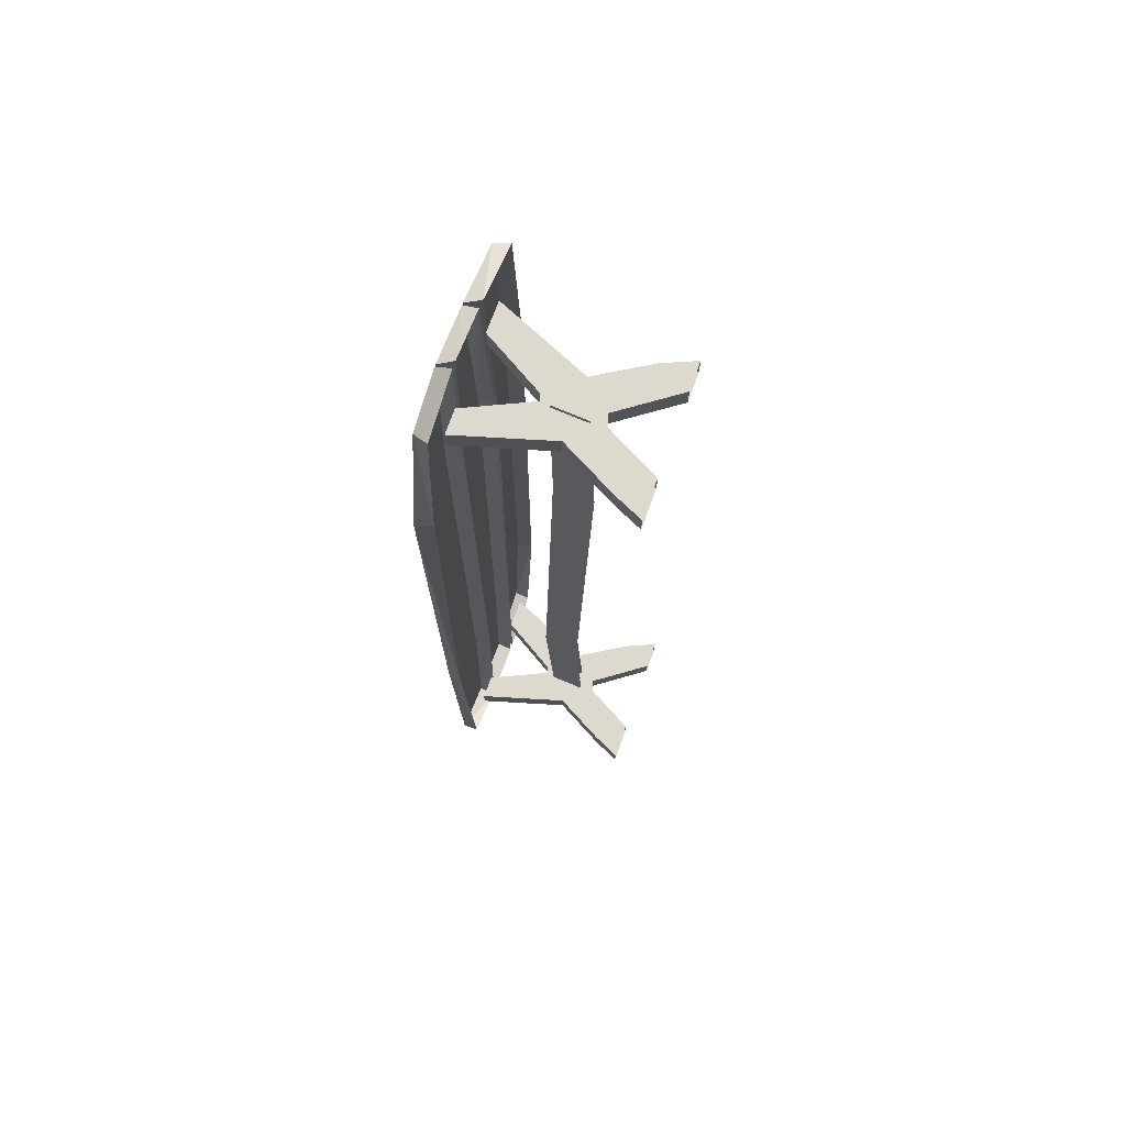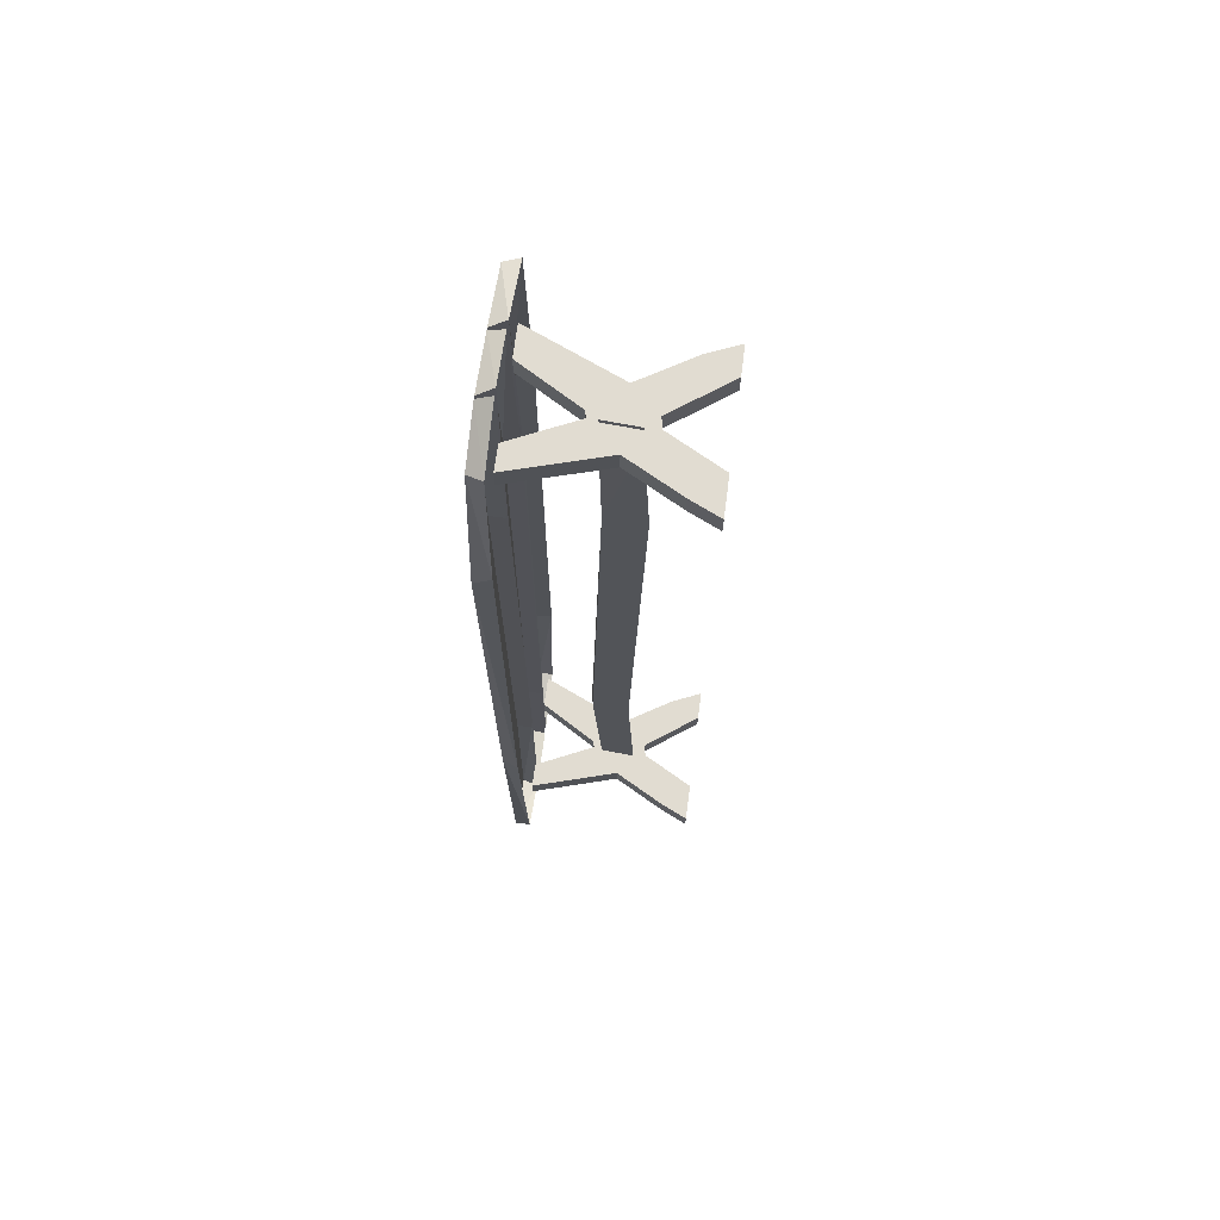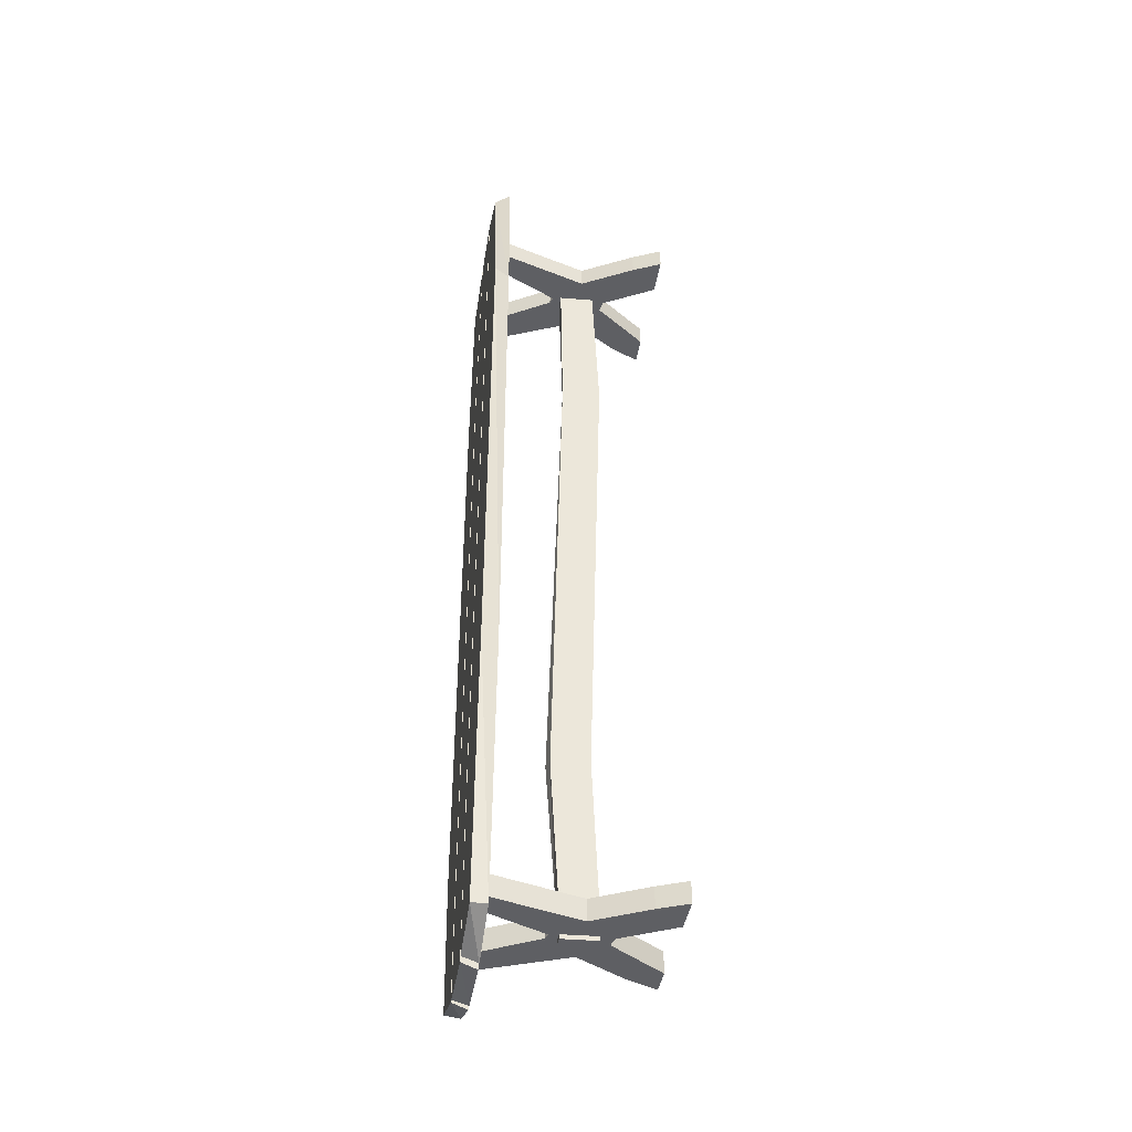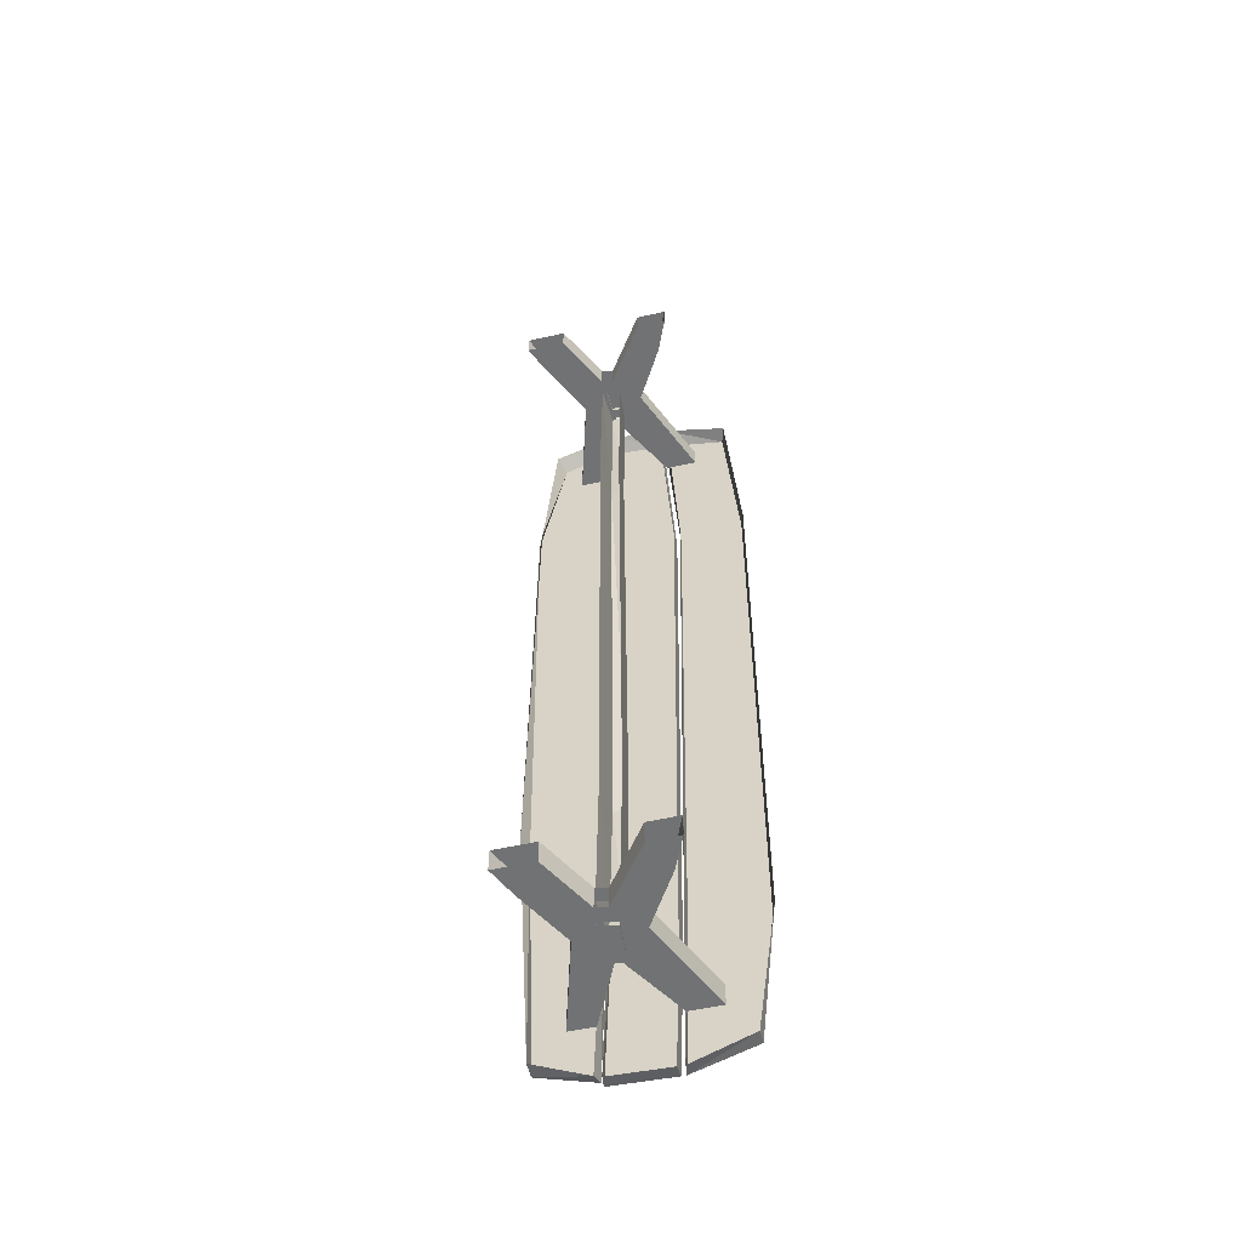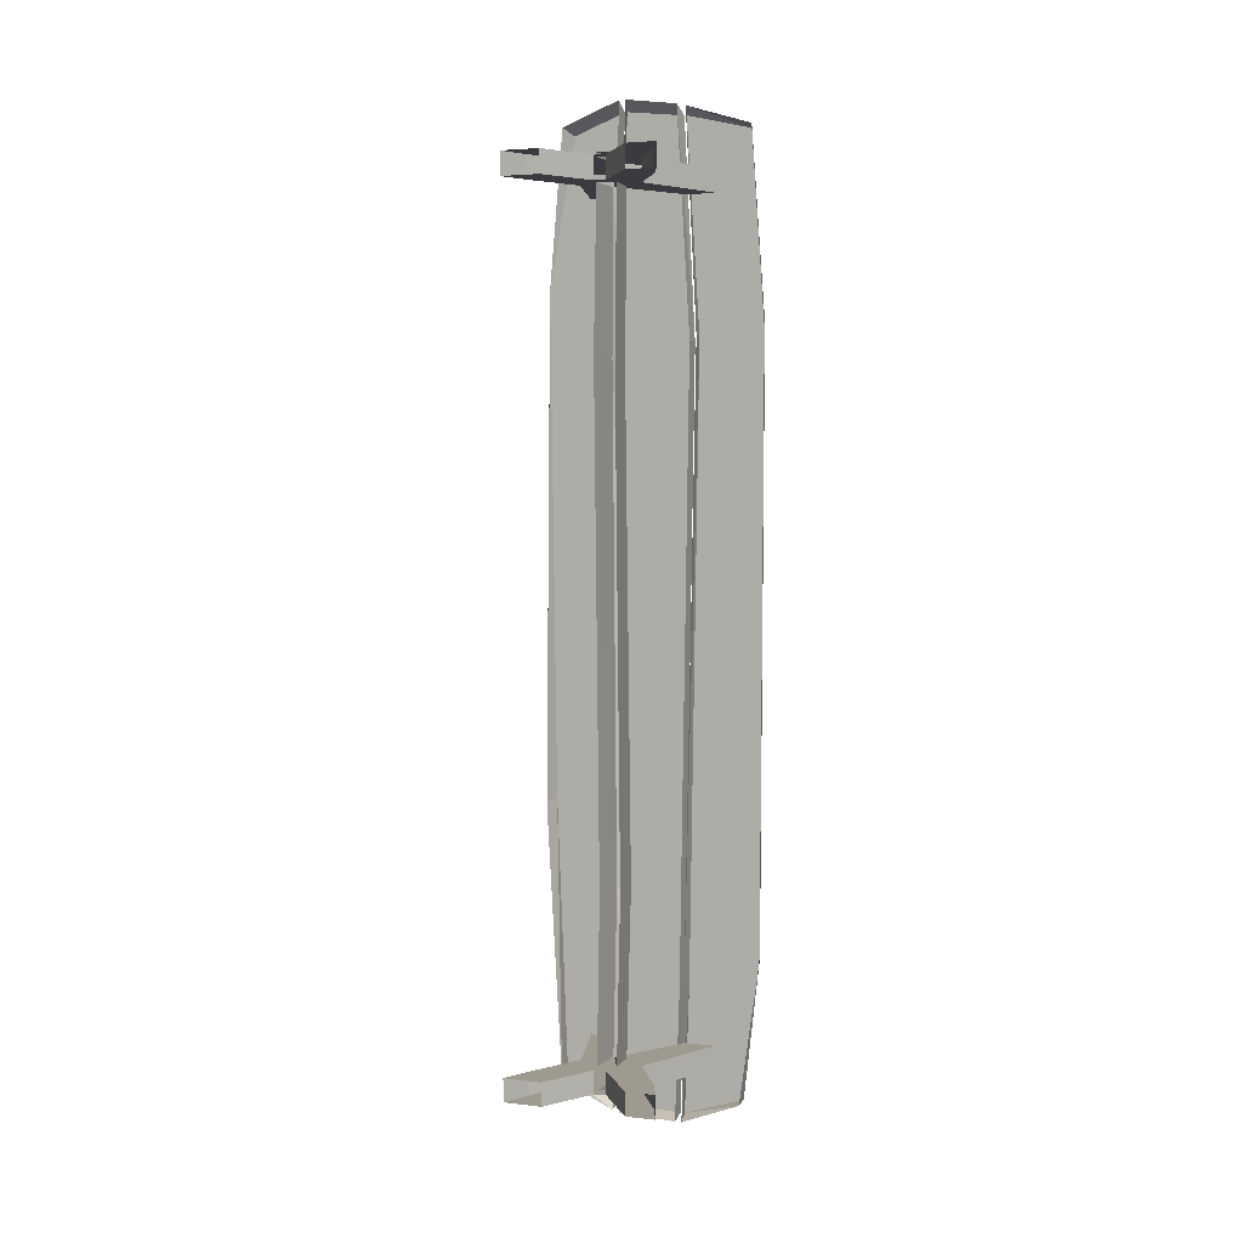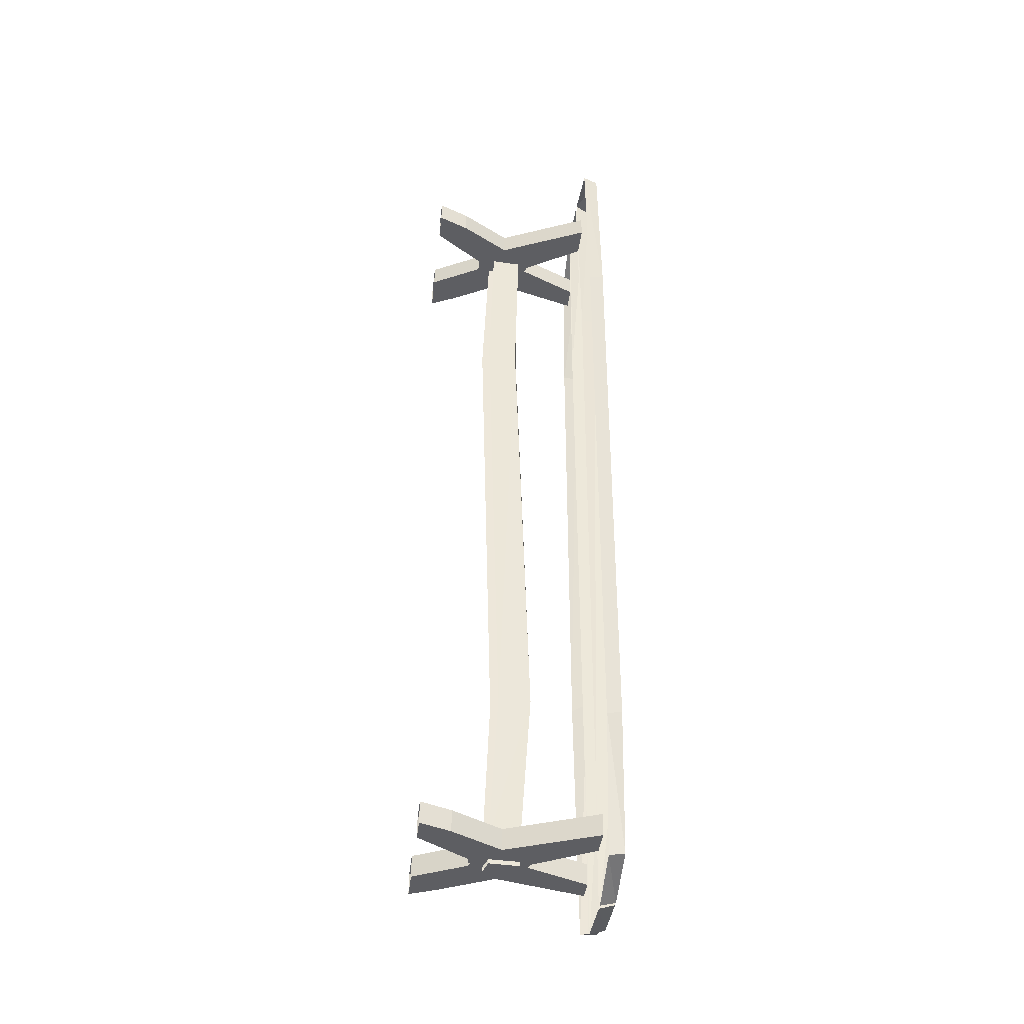
<metadata>
{"format":"obj","ext":"obj","renderer":"f3d","projection":"perspective","resolution":1024,"background":"white","views":[{"elev":71.4,"azim":109.7,"up":"+Z"},{"elev":69.0,"azim":97.4,"up":"+Z"},{"elev":-41.4,"azim":80.7,"up":"+Z"},{"elev":-55.6,"azim":-166.7,"up":"+Z"},{"elev":3.8,"azim":-158.7,"up":"+Z"},{"elev":-38.6,"azim":-96.5,"up":"+Z"}]}
</metadata>
<code>
o object/captains_table/0
v -46 -85 -143
v -39 -85 -207
v -12 -85 -216
v -14 -85 -160
v -47 -85 125
v -49 -78 122
v -48 -78 -145
v -39 -78 -208
v -13 -78 -218
v -14 -78 -160
v -18 -85 120
v -41 -85 206
v -43 -78 207
v -12 -85 213
v -14 -78 216
v -19 -78 120
v -11 -85 213
v 15 -85 216
v 13 -78 220
v -10 -78 217
v -16 -85 118
v 16 -85 125
v 16 -78 125
v 14 -85 -127
v 14 -78 -127
v -16 -78 118
v -12 -85 -160
v -12 -78 -160
v -10 -85 -216
v 17 -85 -215
v 16 -78 -217
v -10 -78 -218
v 16 -85 216
v 39 -85 207
v 42 -78 210
v 16 -78 220
v 18 -85 126
v 51 -85 142
v 48 -78 140
v 48 -85 -80
v 50 -78 -83
v 18 -78 126
v 16 -85 -128
v 16 -78 -128
v 18 -85 -213
v 43 -85 -205
v 43 -78 -205
v 19 -78 -216
v 6 -24 -193
v 19 0 -193
v 30 -13 -193
v 17 -37 -193
v 7 -30 -193
v 1 -25 -193
v -1 -32 -193
v -10 -37 -193
v -24 -14 -193
v -17 0 -193
v -17 0 -183
v 1 -25 -183
v -10 -37 -183
v -1 -32 -183
v 6 -24 -183
v 7 -30 -183
v 17 -37 -183
v 19 0 -183
v 5 -50 -193
v 29 -78 -193
v 18 -78 -193
v 18 -78 -183
v 5 -50 -183
v 2 -51 -193
v 0 -46 -193
v 6 -46 -193
v 6 -46 -195
v 7 -30 -195
v 0 -46 -195
v -1 -32 -195
v -14 -78 -193
v -28 -78 -193
v -28 -78 -183
v -24 -14 -183
v -30 0 -193
v 36 0 -193
v 36 0 -183
v 30 -13 -183
v 29 -78 -183
v 6 -46 -183
v 2 -51 -183
v -14 -78 -183
v 0 -46 -183
v 0 -51 -111
v -1 -36 -111
v 0 -44 107
v -1 -30 110
v 0 -46 179
v -1 -32 179
v -10 -37 179
v 1 -25 179
v 7 -30 179
v 6 -24 179
v 17 -37 179
v 6 -46 179
v 6 -45 109
v 7 -27 110
v 6 -50 -112
v 7 -33 -111
v 5 -50 179
v 2 -51 179
v -14 -78 179
v -28 -78 179
v -28 -78 189
v -10 -37 189
v -24 -14 179
v -17 0 179
v -17 0 189
v 1 -25 189
v -1 -32 189
v 6 -24 189
v 7 -30 189
v 17 -37 189
v 19 0 189
v 19 0 179
v 30 -13 179
v 30 -13 189
v 29 -78 179
v 36 0 189
v 36 0 179
v 18 -78 189
v 29 -78 189
v 5 -50 189
v 18 -78 179
v 2 -51 189
v -14 -78 189
v 6 -46 189
v 0 -46 189
v 0 -46 191
v -1 -32 191
v 6 -46 191
v 7 -30 191
v -24 -14 189
v -30 0 179
v -30 0 189
v -30 0 -183
f 1 2 3
f 1 3 4
f 1 4 5
f 1 5 6
f 1 6 7
f 1 7 2
f 2 7 8
f 2 8 3
f 3 8 9
f 3 9 4
f 4 9 10
f 4 10 11
f 4 11 5
f 5 11 12
f 5 12 13
f 5 13 6
f 12 11 14
f 12 14 15
f 12 15 13
f 14 11 16
f 14 16 15
f 11 10 16
f 17 18 19
f 17 19 20
f 17 20 21
f 17 21 22
f 17 22 18
f 18 22 23
f 18 23 19
f 22 24 25
f 22 25 23
f 20 26 21
f 21 26 27
f 21 27 24
f 21 24 22
f 26 28 27
f 27 28 29
f 27 29 30
f 27 30 24
f 24 30 31
f 24 31 25
f 29 28 32
f 29 32 30
f 30 32 31
f 33 34 35
f 33 35 36
f 33 36 37
f 33 37 38
f 33 38 34
f 34 38 39
f 34 39 35
f 38 40 41
f 38 41 39
f 36 42 37
f 37 42 43
f 37 43 40
f 37 40 38
f 42 44 43
f 43 44 45
f 43 45 46
f 43 46 40
f 40 46 47
f 40 47 41
f 45 44 48
f 45 48 46
f 46 48 47
f 49 50 51
f 49 51 52
f 49 52 53
f 49 53 54
f 54 53 55
f 54 55 56
f 54 56 57
f 54 57 58
f 54 58 59
f 54 59 60
f 60 59 61
f 60 61 62
f 60 62 63
f 63 62 64
f 63 64 65
f 63 65 66
f 63 66 50
f 63 50 49
f 67 52 68
f 67 68 69
f 67 69 70
f 67 70 71
f 67 71 72
f 67 72 73
f 67 73 74
f 67 74 52
f 52 74 53
f 53 74 75
f 53 75 76
f 76 75 77
f 76 77 78
f 78 77 73
f 78 73 55
f 55 73 56
f 56 73 72
f 56 72 79
f 56 79 80
f 56 80 81
f 56 81 61
f 56 61 57
f 57 61 82
f 57 82 83
f 57 83 58
f 51 50 84
f 51 84 85
f 51 85 86
f 51 86 52
f 52 86 65
f 52 65 68
f 68 65 87
f 87 65 70
f 70 65 71
f 71 65 88
f 71 88 89
f 71 89 72
f 72 89 79
f 79 89 90
f 90 89 81
f 81 89 61
f 61 89 91
f 61 91 62
f 62 91 92
f 62 92 93
f 93 92 94
f 93 94 95
f 95 94 96
f 95 96 97
f 97 96 98
f 97 98 99
f 97 99 100
f 100 99 101
f 100 101 102
f 100 102 103
f 100 103 104
f 100 104 105
f 105 104 106
f 105 106 107
f 107 106 88
f 107 88 64
f 64 88 65
f 92 106 104
f 92 104 94
f 94 104 103
f 94 103 96
f 96 103 108
f 96 108 109
f 96 109 98
f 98 109 110
f 98 110 111
f 98 111 112
f 98 112 113
f 98 113 114
f 98 114 99
f 99 114 115
f 99 115 116
f 99 116 117
f 117 116 113
f 117 113 118
f 117 118 119
f 119 118 120
f 119 120 121
f 119 121 122
f 119 122 123
f 119 123 101
f 101 123 124
f 101 124 102
f 102 124 125
f 102 125 121
f 102 121 126
f 102 126 108
f 102 108 103
f 121 125 122
f 122 125 127
f 127 125 124
f 127 124 128
f 128 124 123
f 129 130 121
f 129 121 131
f 129 131 108
f 129 108 132
f 132 108 126
f 133 113 112
f 133 112 134
f 133 134 110
f 133 110 109
f 133 109 131
f 133 131 135
f 133 135 136
f 133 136 113
f 113 136 118
f 118 136 137
f 118 137 138
f 138 137 139
f 138 139 140
f 140 139 135
f 140 135 120
f 120 135 121
f 121 135 131
f 113 116 141
f 113 141 114
f 114 141 142
f 114 142 115
f 143 141 116
f 141 143 142
f 109 108 131
f 126 121 130
f 91 88 106
f 91 106 92
f 136 135 139
f 136 139 137
f 65 86 66
f 66 86 85
f 61 59 82
f 82 59 144
f 82 144 83
f 89 88 91
f 77 75 74
f 77 74 73

</code>
